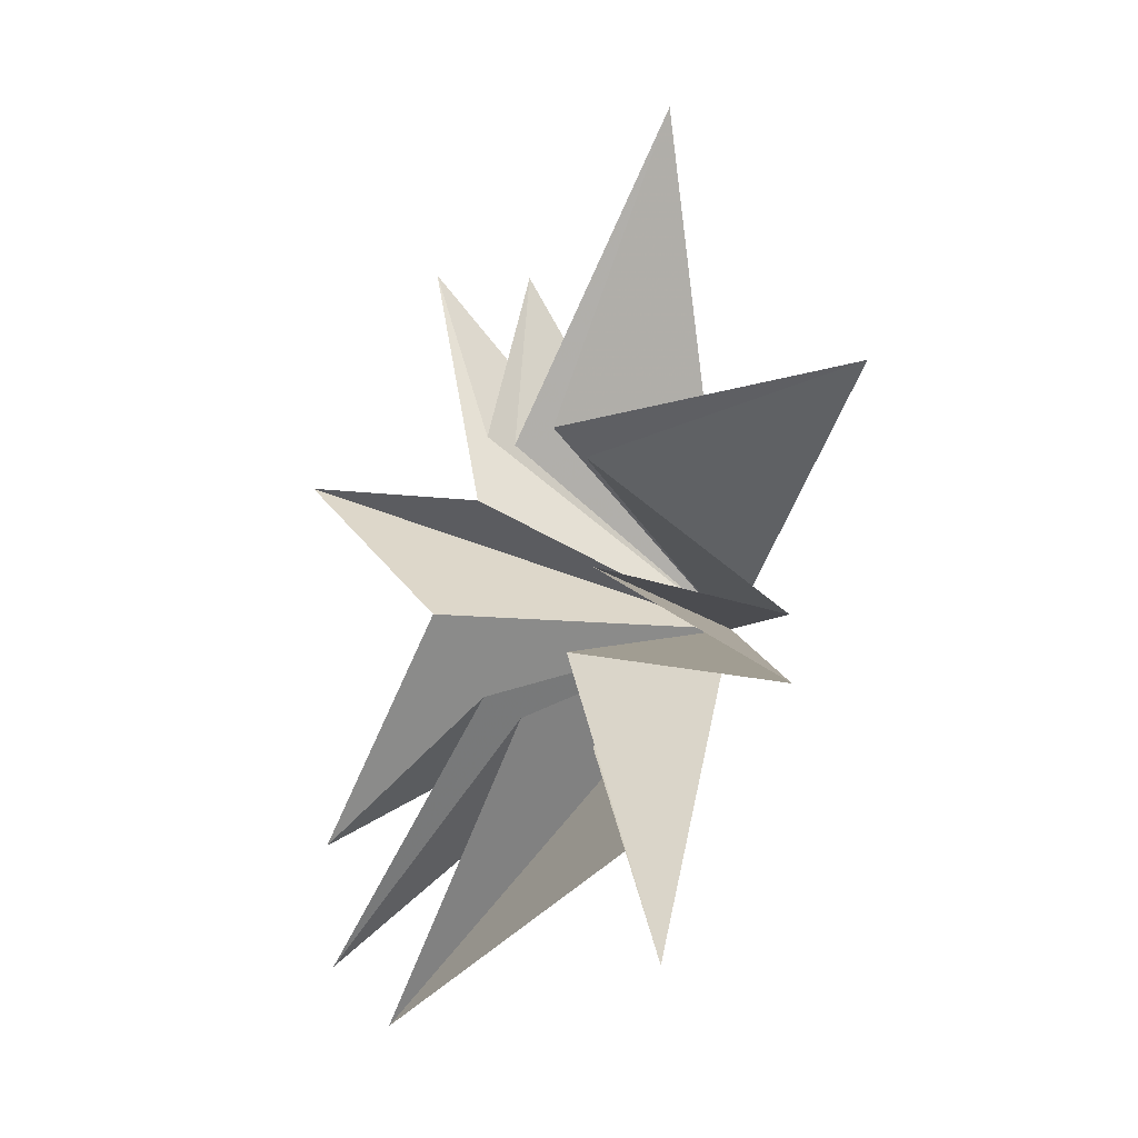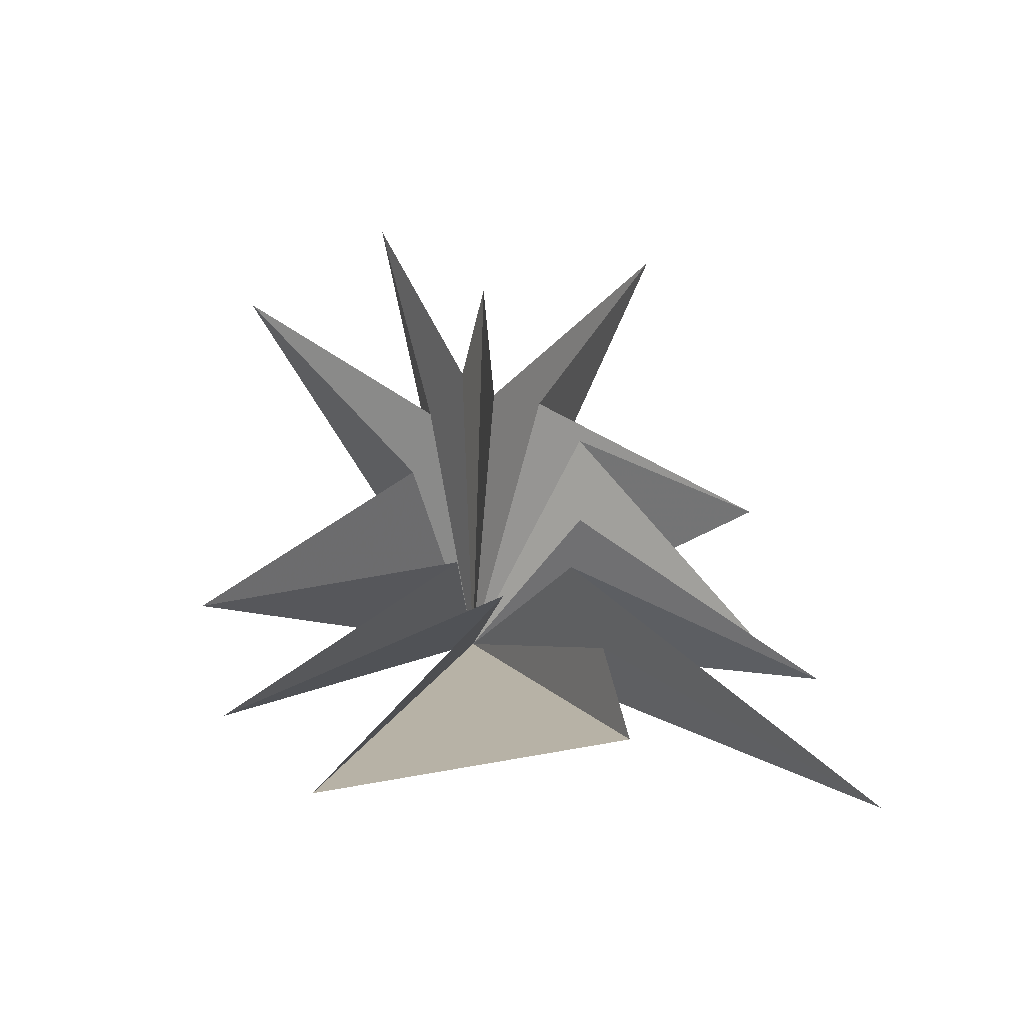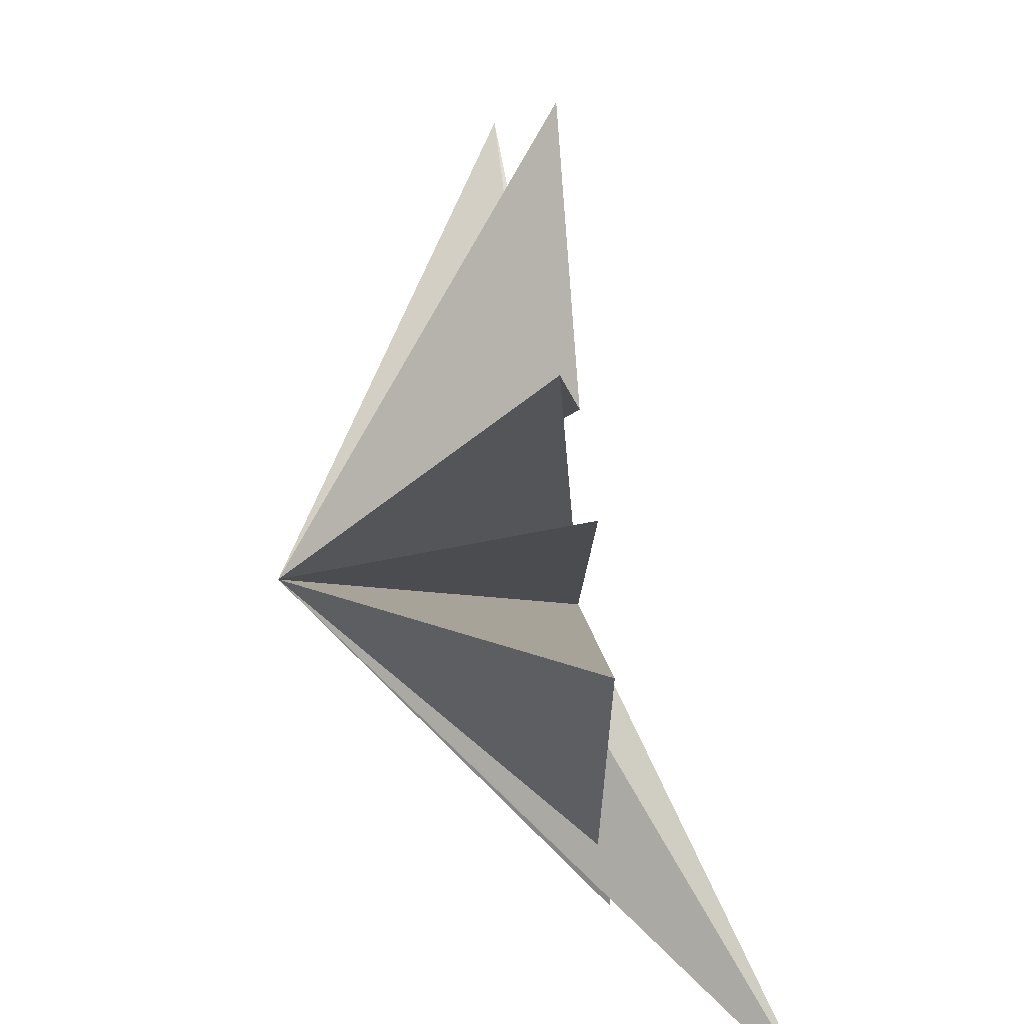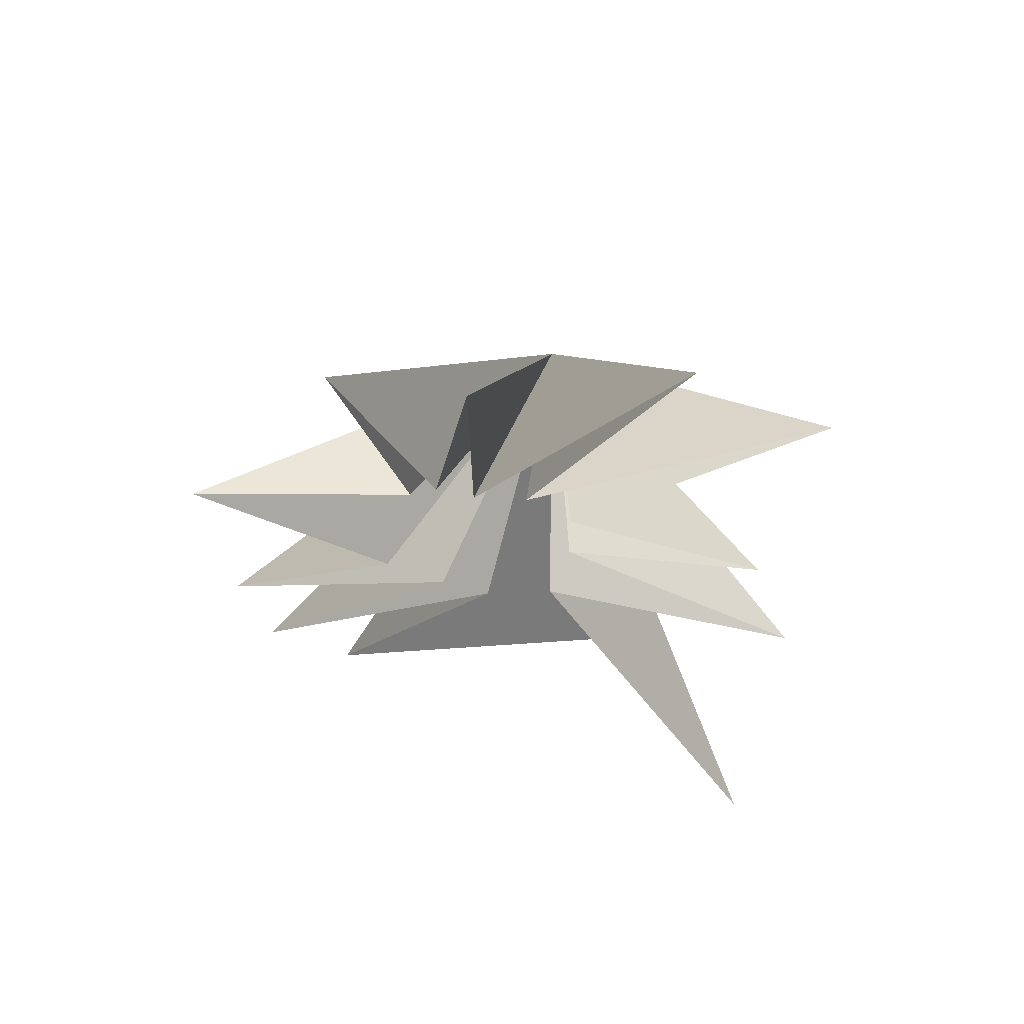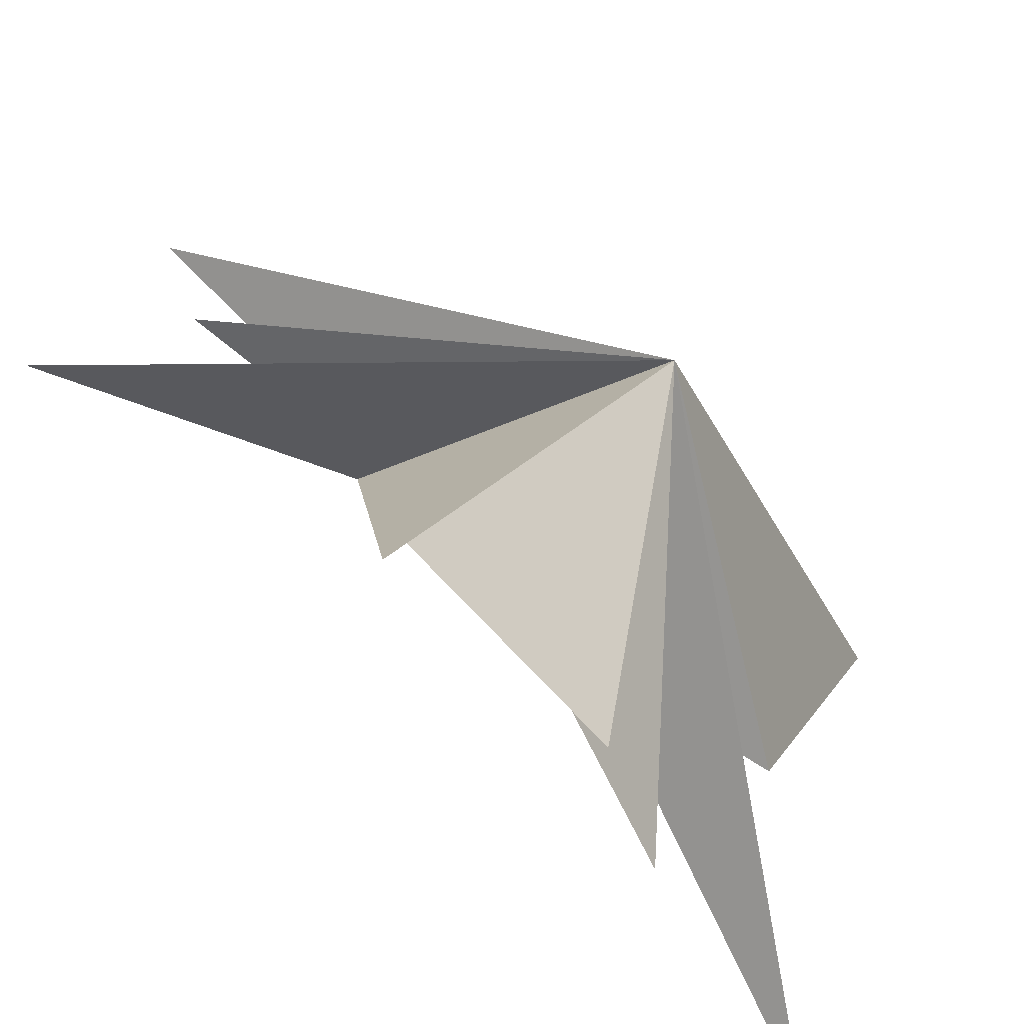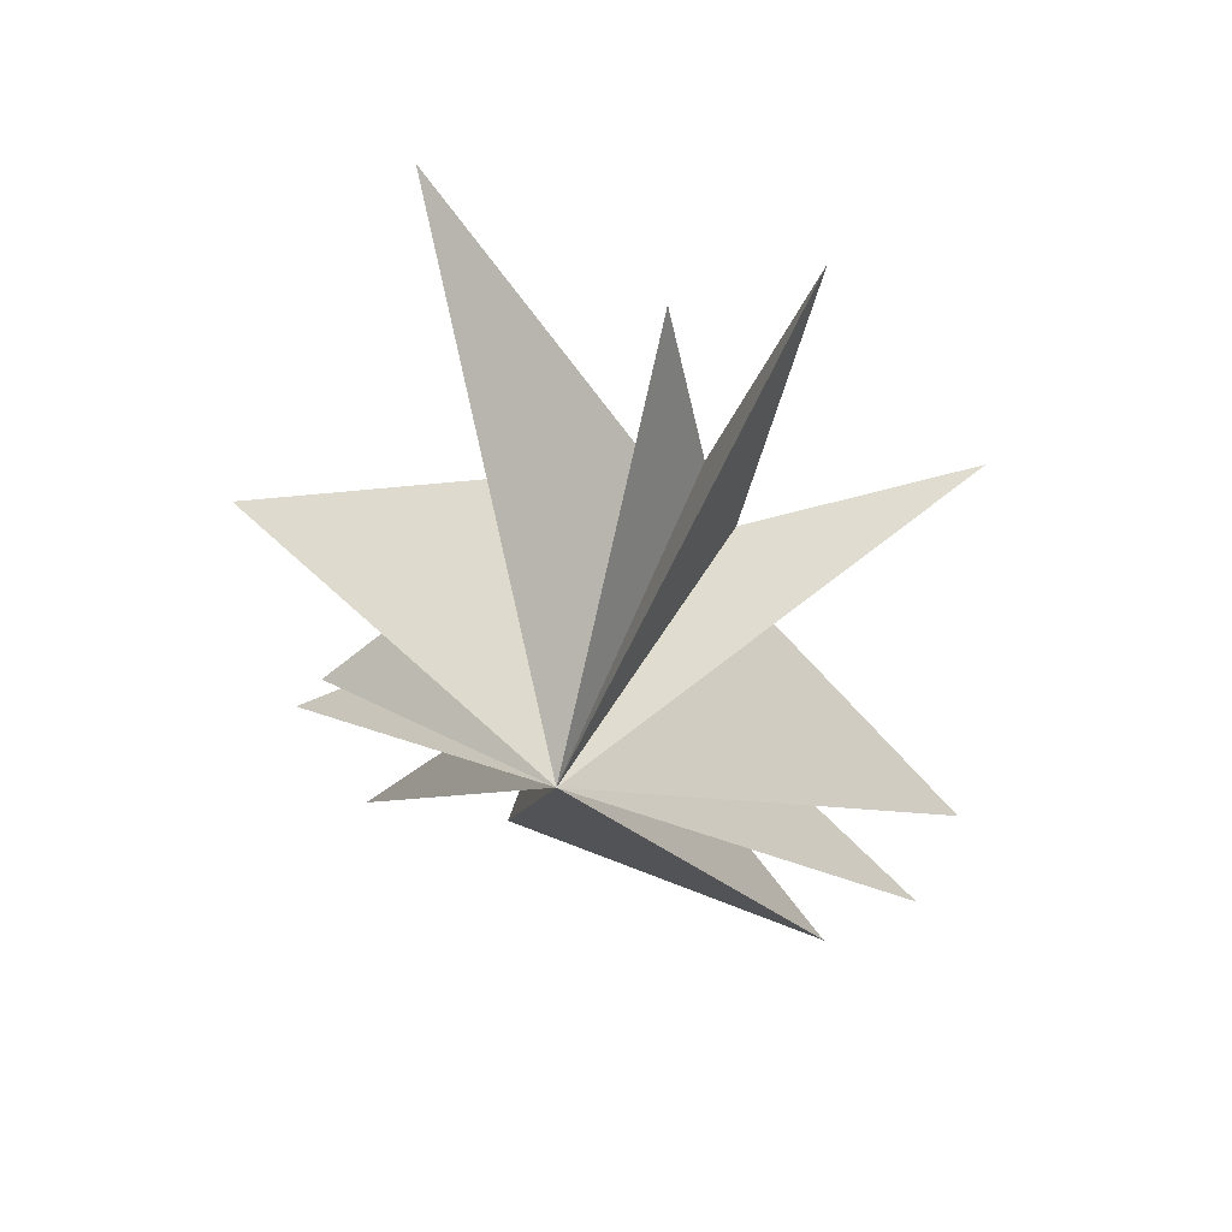
<metadata>
{"format":"obj","ext":"obj","renderer":"f3d","projection":"perspective","resolution":1024,"background":"white","views":[{"elev":-16.9,"azim":-47.9,"up":"+Z"},{"elev":-40.4,"azim":-112.8,"up":"+Z"},{"elev":40.4,"azim":174.4,"up":"+Y"},{"elev":67.7,"azim":-87.9,"up":"+Z"},{"elev":-64.4,"azim":56.6,"up":"+Y"},{"elev":37.7,"azim":93.5,"up":"+Z"}]}
</metadata>
<code>
v -0.05553 -2.464 -5.223
v -0.3023 -1.829 -3.325
v -3.338 -5.907 -7.884
v -0.2841 -1.166 -1.416
v -0.6493 -6.601 -2.995
v 0.03499 -1.549 0.2383
v 0.4004 -5.816 -1.424
v -0.1286 -1.519 2.386
v 1.688 -6.8 3.496
v -0.04248 -0.5936 3.251
v 0.03962 -3.565 9.156
v 0.001747 1.257 -1.83
v 0.004442 0.4758 3.161
v 0.4924 0.561 6.939
v 0.2903 5.664 -6.624
v -0.01989 0.2471 -2.412
v 0.001632 1.234 3.525
v 0.3948 3.153 7.747
v 0.1816 3.895 -7.916
v 0.3501 1.824 2.397
v -0.2508 6.143 3.486
v -0.2933 2.392 -0.01145
v 0.5401 6.248 -4.071
v 4.872 -1.029 0.1068
f 12 24 15
f 24 9 8
f 24 6 5
f 24 4 3
f 1 24 2
f 1 19 24
f 21 20 24
f 24 22 21
f 24 18 17
f 17 14 24
f 24 11 10
f 24 10 9
f 8 7 24
f 24 7 6
f 5 4 24
f 2 24 3
f 24 19 16
f 24 16 15
f 23 24 12
f 18 24 20
f 11 24 13
f 24 14 13
f 24 23 22

</code>
